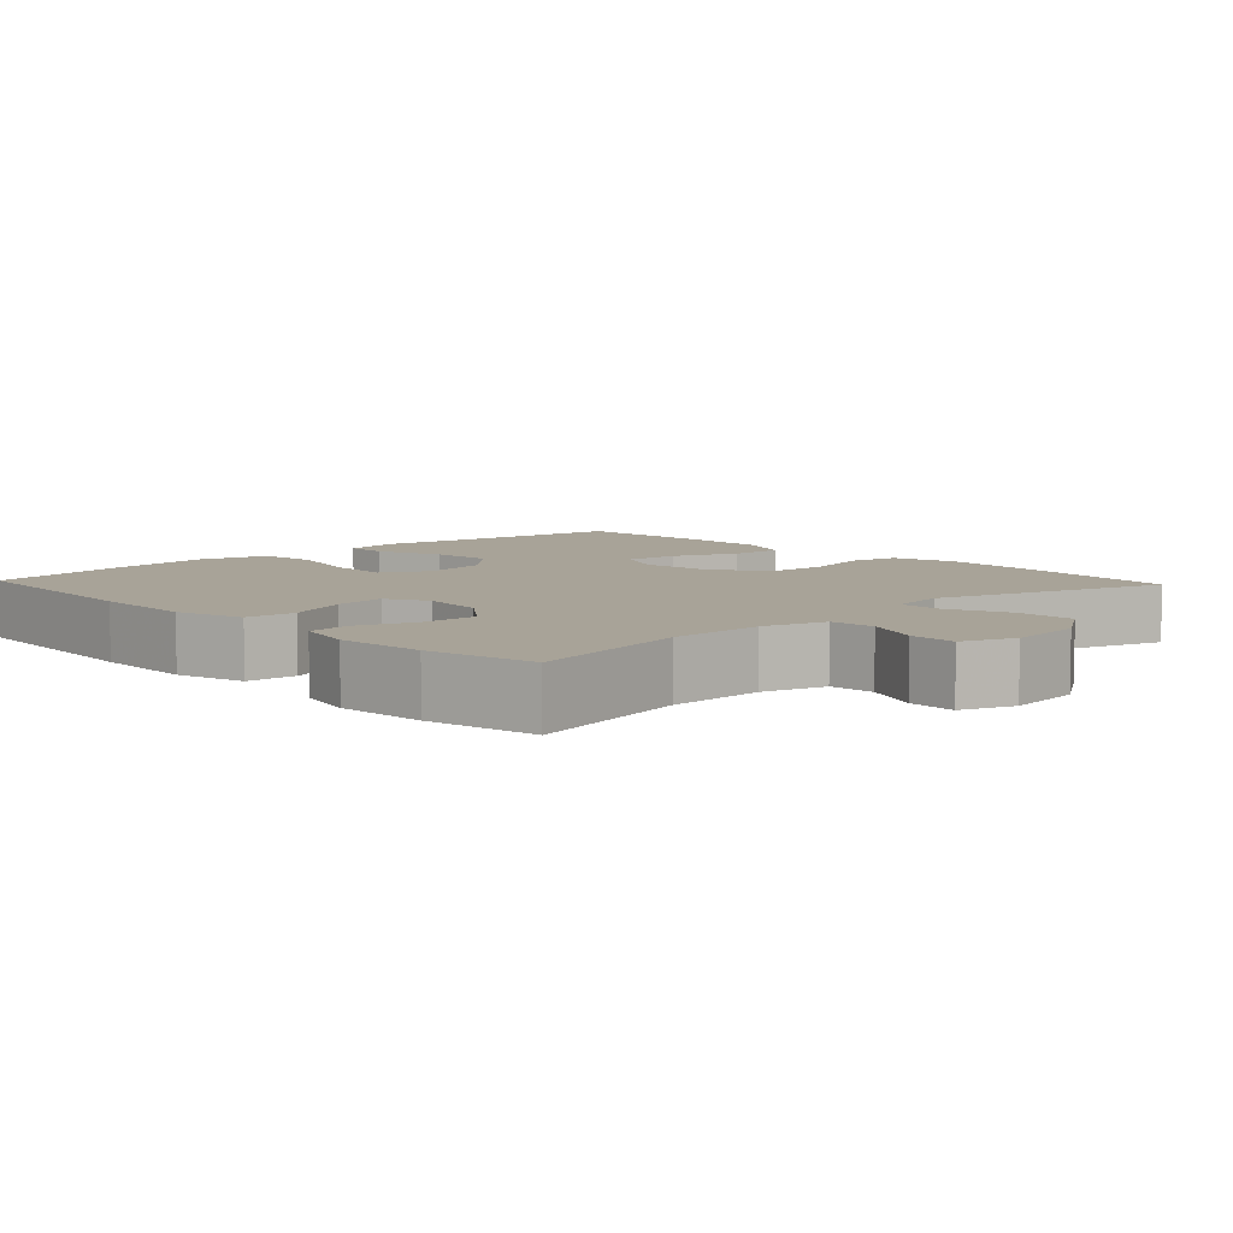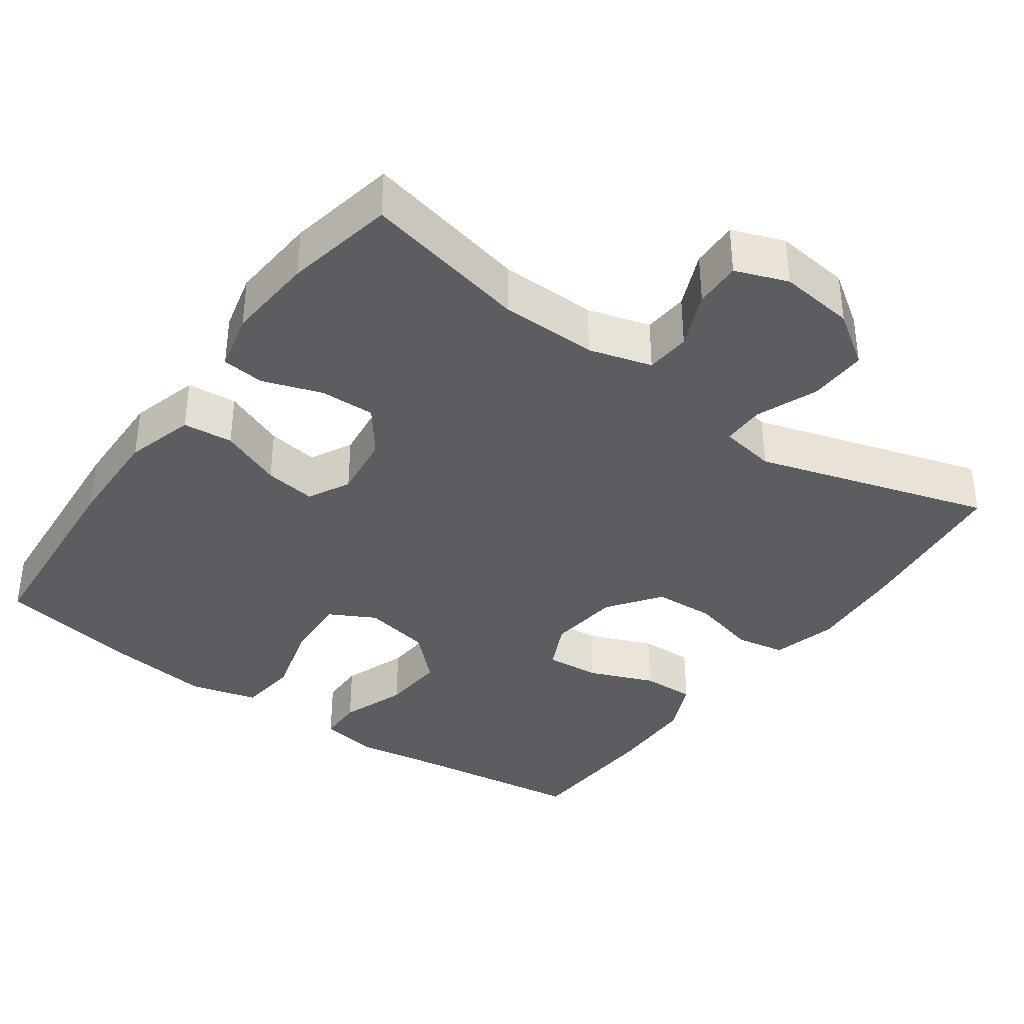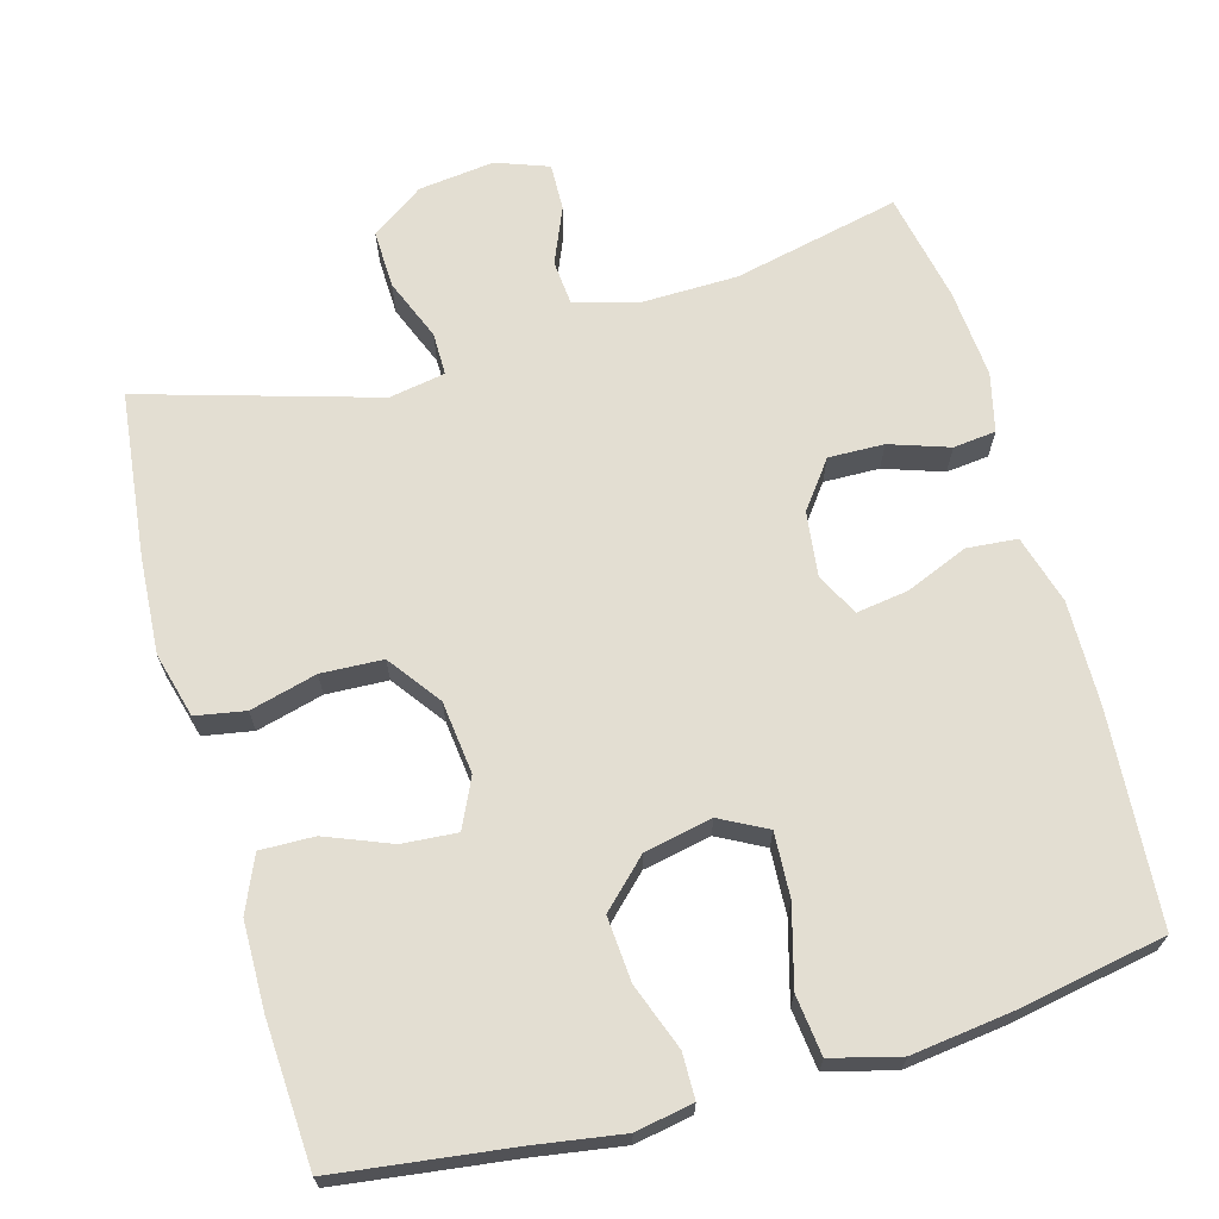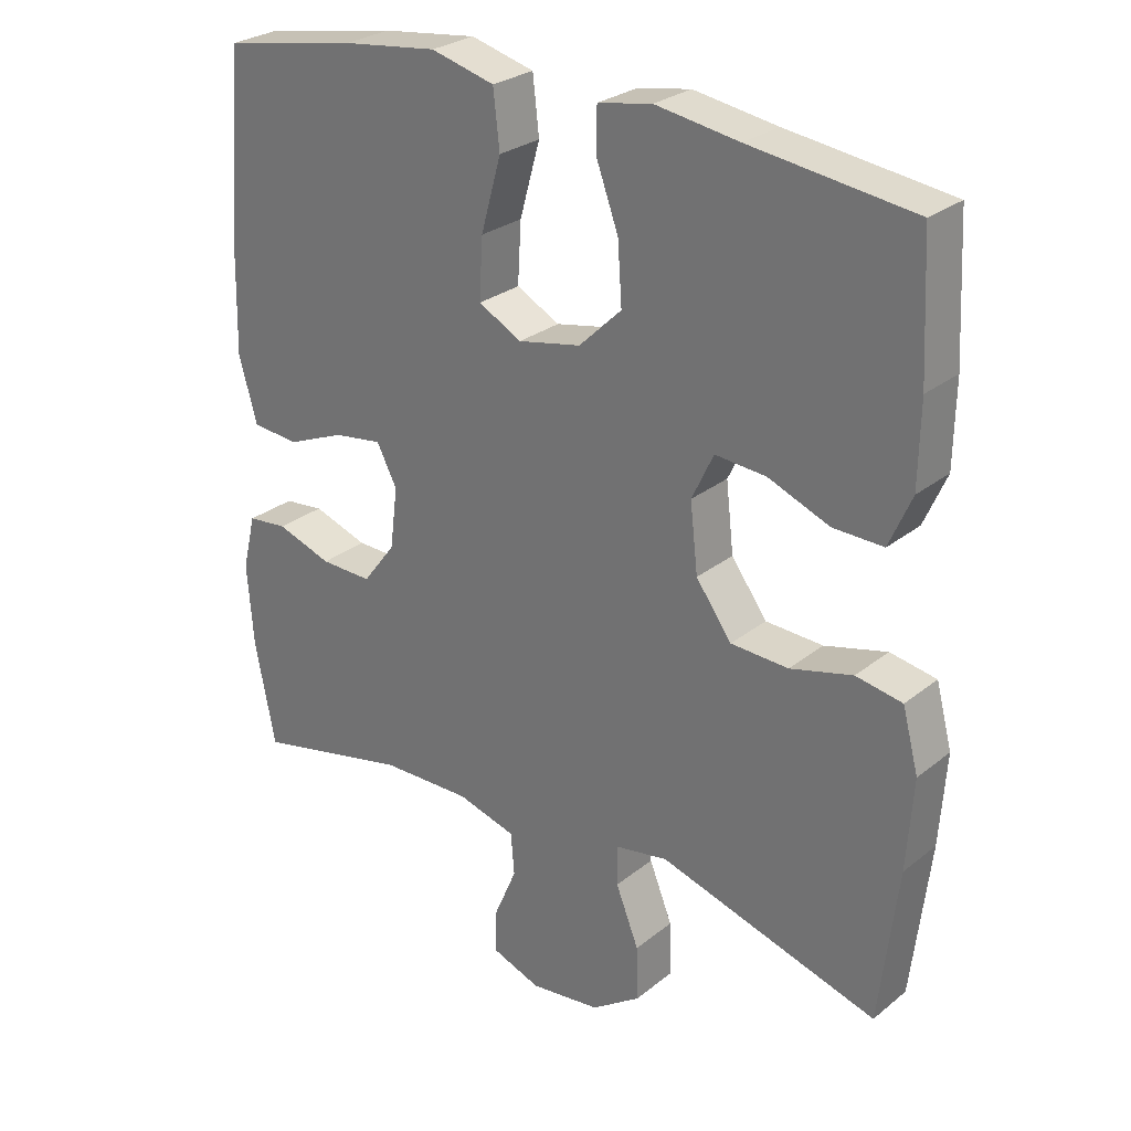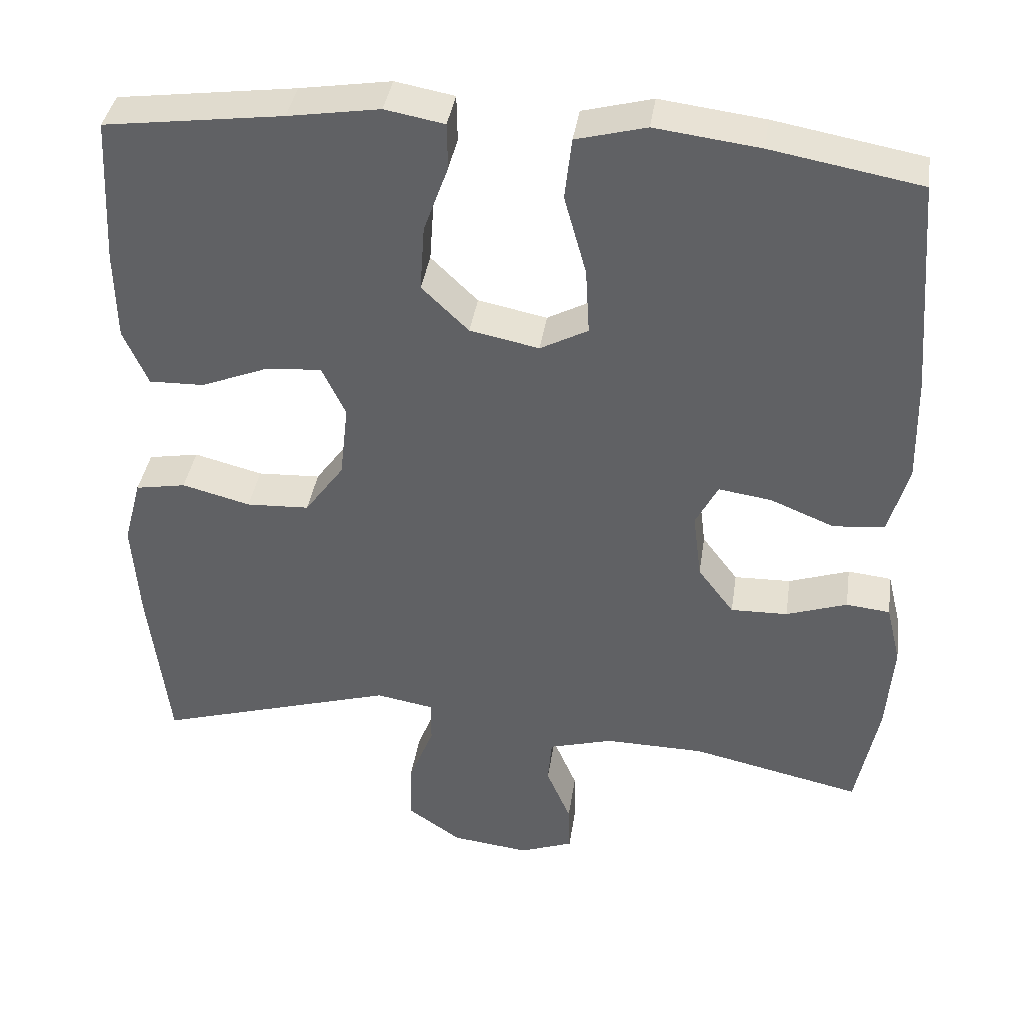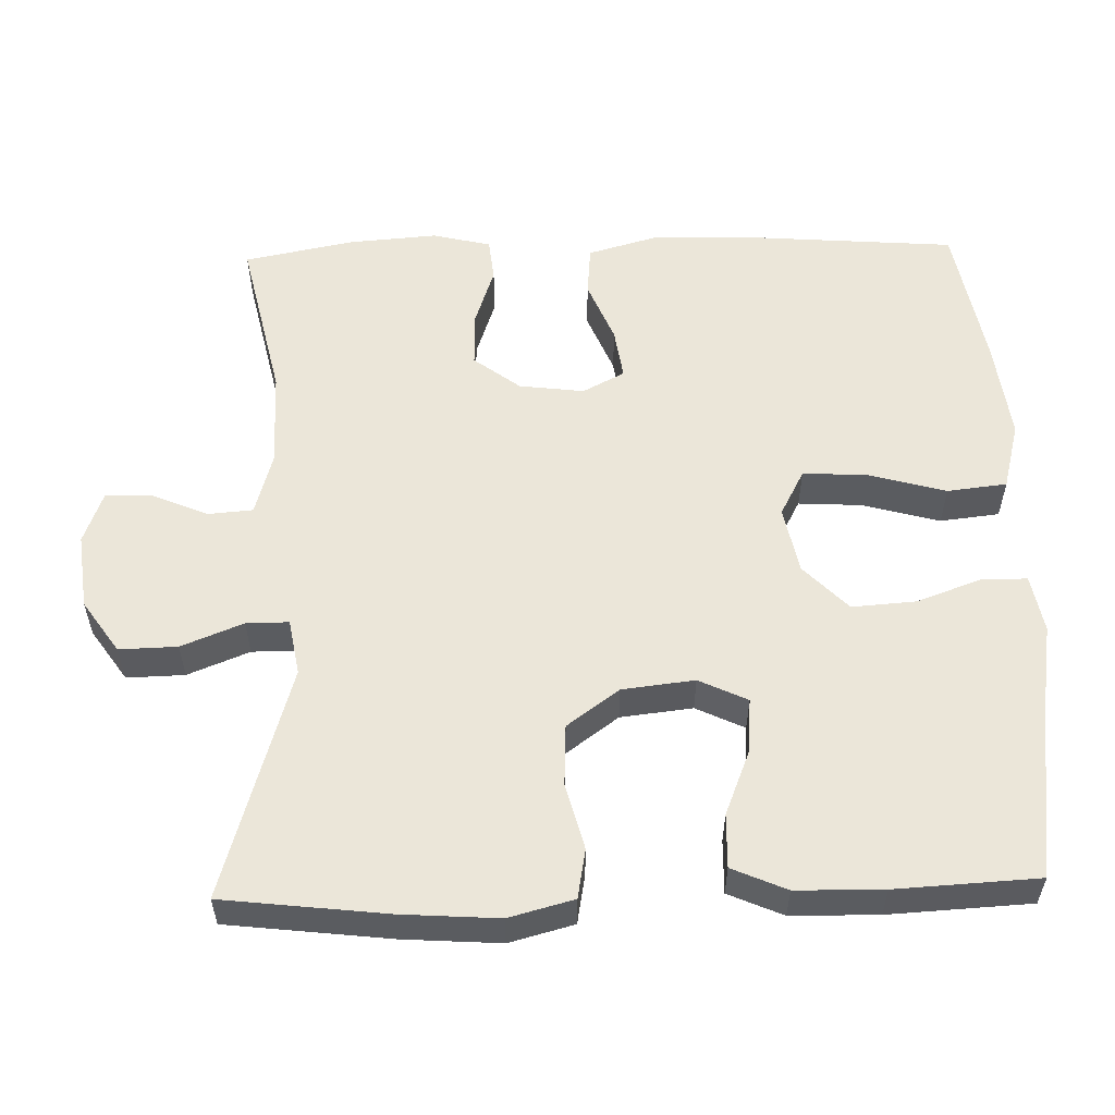
<metadata>
{"format":"obj","ext":"obj","renderer":"f3d","projection":"perspective","resolution":1024,"background":"white","views":[{"elev":6.9,"azim":136.8,"up":"+Y"},{"elev":-37.1,"azim":144.4,"up":"+Y"},{"elev":67.6,"azim":-15.9,"up":"+Y"},{"elev":27.2,"azim":-140.6,"up":"+Z"},{"elev":38.6,"azim":8.5,"up":"+Z"},{"elev":56.2,"azim":-91.6,"up":"+Y"}]}
</metadata>
<code>
v 0.5 0.07 0.5
v 0.522 0.07 0.218
v 0.525 0.07 0.08
v 0.499 0.07 -0.012
v 0.432 0.07 -0.018
v 0.349 0.07 0.016
v 0.28 0.07 0.026
v 0.251 0.07 -0.03
v 0.262 0.07 -0.117
v 0.309 0.07 -0.179
v 0.383 0.07 -0.177
v 0.462 0.07 -0.15
v 0.519 0.07 -0.156
v 0.538 0.07 -0.234
v 0.529 0.07 -0.353
v 0.5 0.07 -0.5
v 0.278 0.07 -0.451
v 0.149 0.07 -0.449
v 0.065 0.07 -0.473
v 0.06 0.07 -0.533
v 0.092 0.07 -0.608
v 0.094 0.07 -0.671
v 0.024 0.07 -0.697
v -0.077 0.07 -0.685
v -0.147 0.07 -0.637
v -0.145 0.07 -0.559
v -0.112 0.07 -0.476
v -0.112 0.07 -0.419
v -0.187 0.07 -0.406
v -0.5 0.07 -0.5
v -0.526 0.07 -0.28
v -0.535 0.07 -0.15
v -0.512 0.07 -0.063
v -0.446 0.07 -0.051
v -0.357 0.07 -0.074
v -0.275 0.07 -0.07
v -0.224 0.07 0
v -0.213 0.07 0.097
v -0.244 0.07 0.162
v -0.317 0.07 0.156
v -0.404 0.07 0.121
v -0.476 0.07 0.119
v -0.508 0.07 0.192
v -0.51 0.07 0.309
v -0.5 0.07 0.5
v -0.268 0.07 0.531
v -0.149 0.07 0.55
v -0.072 0.07 0.536
v -0.071 0.07 0.476
v -0.103 0.07 0.388
v -0.109 0.07 0.302
v -0.048 0.07 0.243
v 0.042 0.07 0.225
v 0.104 0.07 0.258
v 0.099 0.07 0.344
v 0.07 0.07 0.448
v 0.079 0.07 0.528
v 0.17 0.07 0.552
v 0.306 0.07 0.535
v 0.5 0 0.5
v 0.522 0 0.218
v 0.525 0 0.08
v 0.499 0 -0.012
v 0.432 0 -0.018
v 0.349 0 0.016
v 0.28 0 0.026
v 0.251 0 -0.03
v 0.262 0 -0.117
v 0.309 0 -0.179
v 0.383 0 -0.177
v 0.462 0 -0.15
v 0.519 0 -0.156
v 0.538 0 -0.234
v 0.529 0 -0.353
v 0.5 0 -0.5
v 0.278 0 -0.451
v 0.149 0 -0.449
v 0.065 0 -0.473
v 0.06 0 -0.533
v 0.092 0 -0.608
v 0.094 0 -0.671
v 0.024 0 -0.697
v -0.077 0 -0.685
v -0.147 0 -0.637
v -0.145 0 -0.559
v -0.112 0 -0.476
v -0.112 0 -0.419
v -0.187 0 -0.406
v -0.5 0 -0.5
v -0.526 0 -0.28
v -0.535 0 -0.15
v -0.512 0 -0.063
v -0.446 0 -0.051
v -0.357 0 -0.074
v -0.275 0 -0.07
v -0.224 0 0
v -0.213 0 0.097
v -0.244 0 0.162
v -0.317 0 0.156
v -0.404 0 0.121
v -0.476 0 0.119
v -0.508 0 0.192
v -0.51 0 0.309
v -0.5 0 0.5
v -0.268 0 0.531
v -0.149 0 0.55
v -0.072 0 0.536
v -0.071 0 0.476
v -0.103 0 0.388
v -0.109 0 0.302
v -0.048 0 0.243
v 0.042 0 0.225
v 0.104 0 0.258
v 0.099 0 0.344
v 0.07 0 0.448
v 0.079 0 0.528
v 0.17 0 0.552
v 0.306 0 0.535
f 55 56 57 58
f 54 55 58 59
f 47 48 49 50
f 46 47 50 51
f 45 46 51
f 44 45 51 52
f 40 41 42 43
f 39 40 43 44
f 32 33 34 35
f 32 35 36
f 29 30 31 32
f 28 29 32 36
f 24 25 26 27
f 24 27 28
f 23 24 28
f 20 21 22 23
f 19 20 23 28
f 18 19 28 36
f 14 15 16 17
f 11 12 13 14
f 10 11 14 17
f 9 10 17 18
f 3 4 5 6
f 3 6 7
f 2 3 7
f 54 59 1 2
f 53 54 2 7
f 39 44 52 53
f 38 39 53 7
f 37 38 7 8
f 18 36 37
f 8 9 18 37
f 117 116 115 114
f 118 117 114 113
f 109 108 107 106
f 110 109 106 105
f 110 105 104
f 111 110 104 103
f 102 101 100 99
f 103 102 99 98
f 94 93 92 91
f 95 94 91
f 91 90 89 88
f 95 91 88 87
f 86 85 84 83
f 87 86 83
f 87 83 82
f 82 81 80 79
f 87 82 79 78
f 95 87 78 77
f 76 75 74 73
f 73 72 71 70
f 76 73 70 69
f 77 76 69 68
f 65 64 63 62
f 66 65 62
f 66 62 61
f 61 60 118 113
f 66 61 113 112
f 112 111 103 98
f 66 112 98 97
f 67 66 97 96
f 96 95 77
f 96 77 68 67
f 1 60 61 2
f 2 61 62 3
f 3 62 63 4
f 4 63 64 5
f 5 64 65 6
f 6 65 66 7
f 7 66 67 8
f 8 67 68 9
f 9 68 69 10
f 10 69 70 11
f 11 70 71 12
f 12 71 72 13
f 13 72 73 14
f 14 73 74 15
f 15 74 75 16
f 16 75 76 17
f 17 76 77 18
f 18 77 78 19
f 19 78 79 20
f 20 79 80 21
f 21 80 81 22
f 22 81 82 23
f 23 82 83 24
f 24 83 84 25
f 25 84 85 26
f 26 85 86 27
f 27 86 87 28
f 28 87 88 29
f 29 88 89 30
f 30 89 90 31
f 31 90 91 32
f 32 91 92 33
f 33 92 93 34
f 34 93 94 35
f 35 94 95 36
f 36 95 96 37
f 37 96 97 38
f 38 97 98 39
f 39 98 99 40
f 40 99 100 41
f 41 100 101 42
f 42 101 102 43
f 43 102 103 44
f 44 103 104 45
f 45 104 105 46
f 46 105 106 47
f 47 106 107 48
f 48 107 108 49
f 49 108 109 50
f 50 109 110 51
f 51 110 111 52
f 52 111 112 53
f 53 112 113 54
f 54 113 114 55
f 55 114 115 56
f 56 115 116 57
f 57 116 117 58
f 58 117 118 59
f 59 118 60 1

</code>
